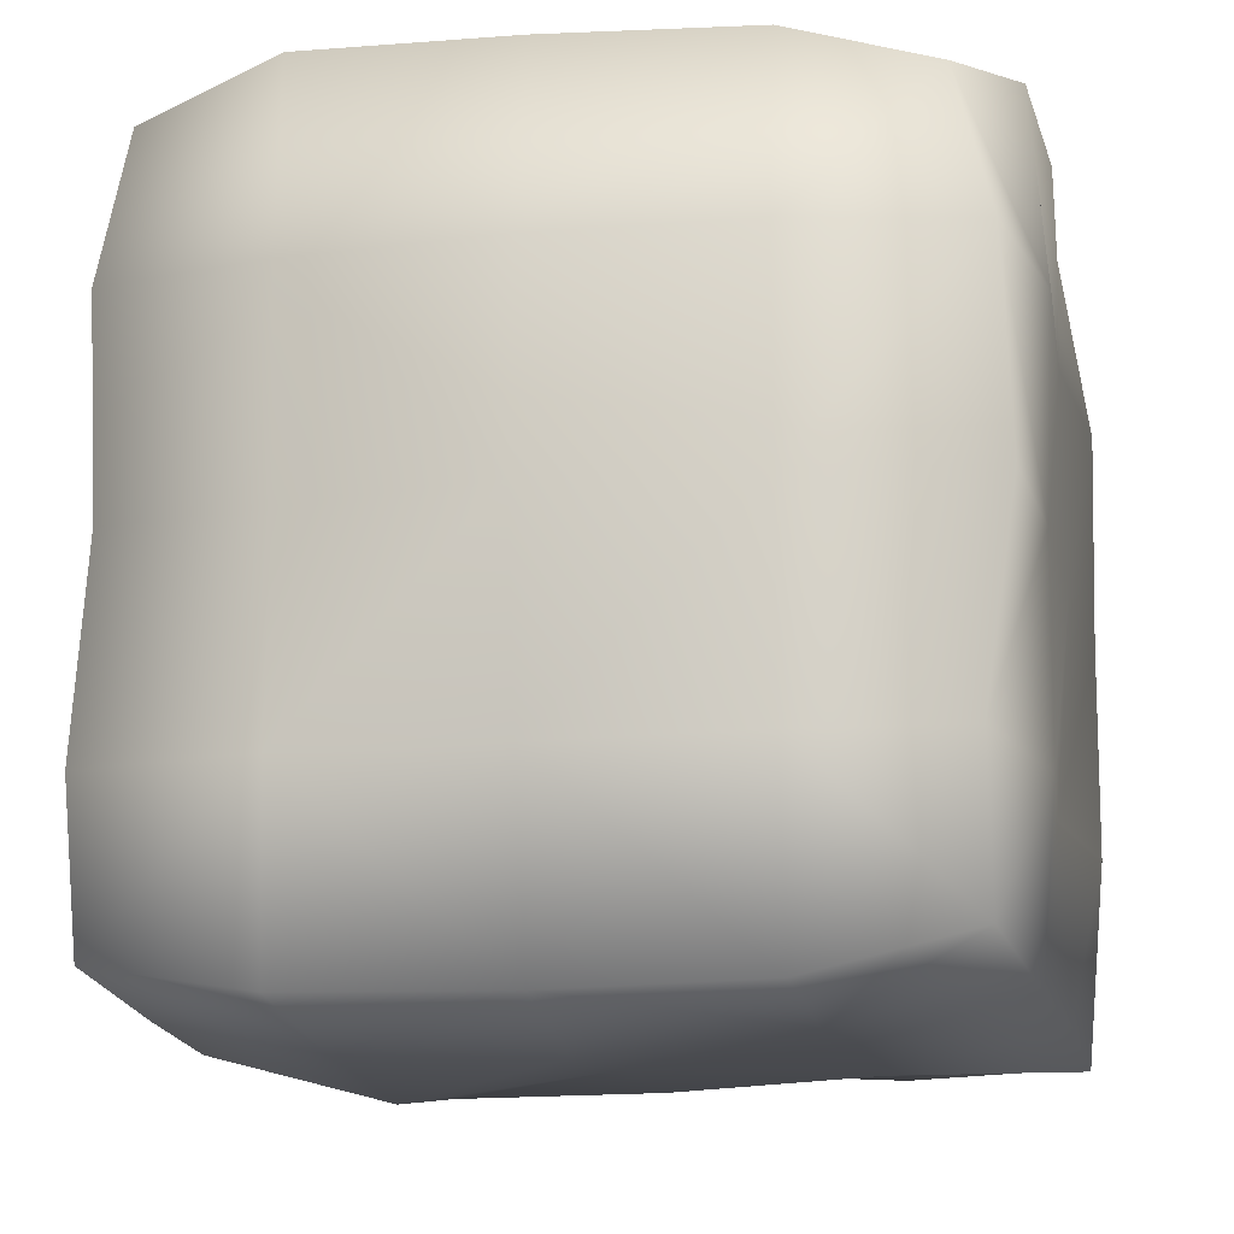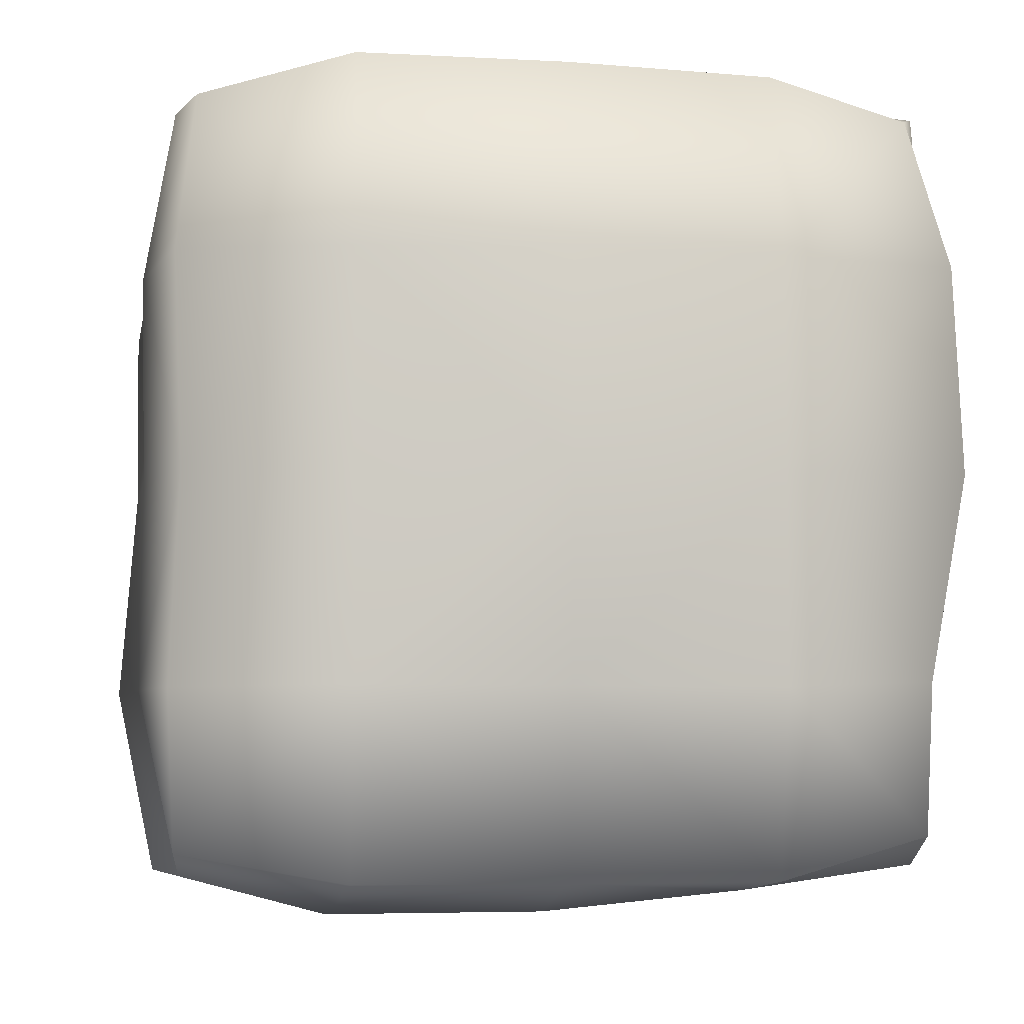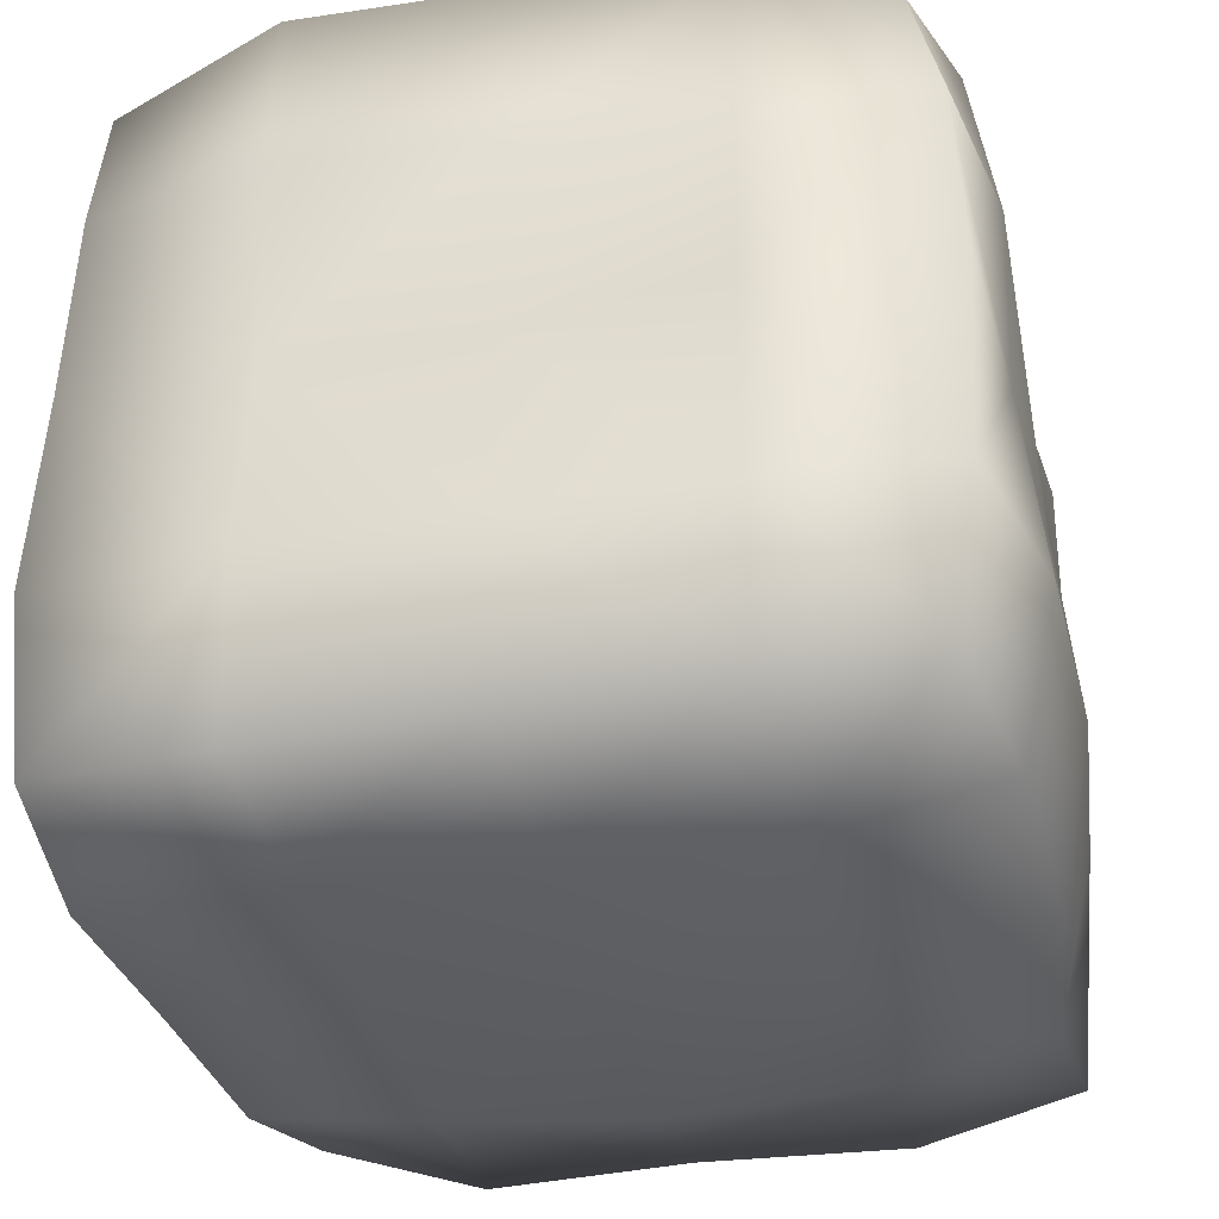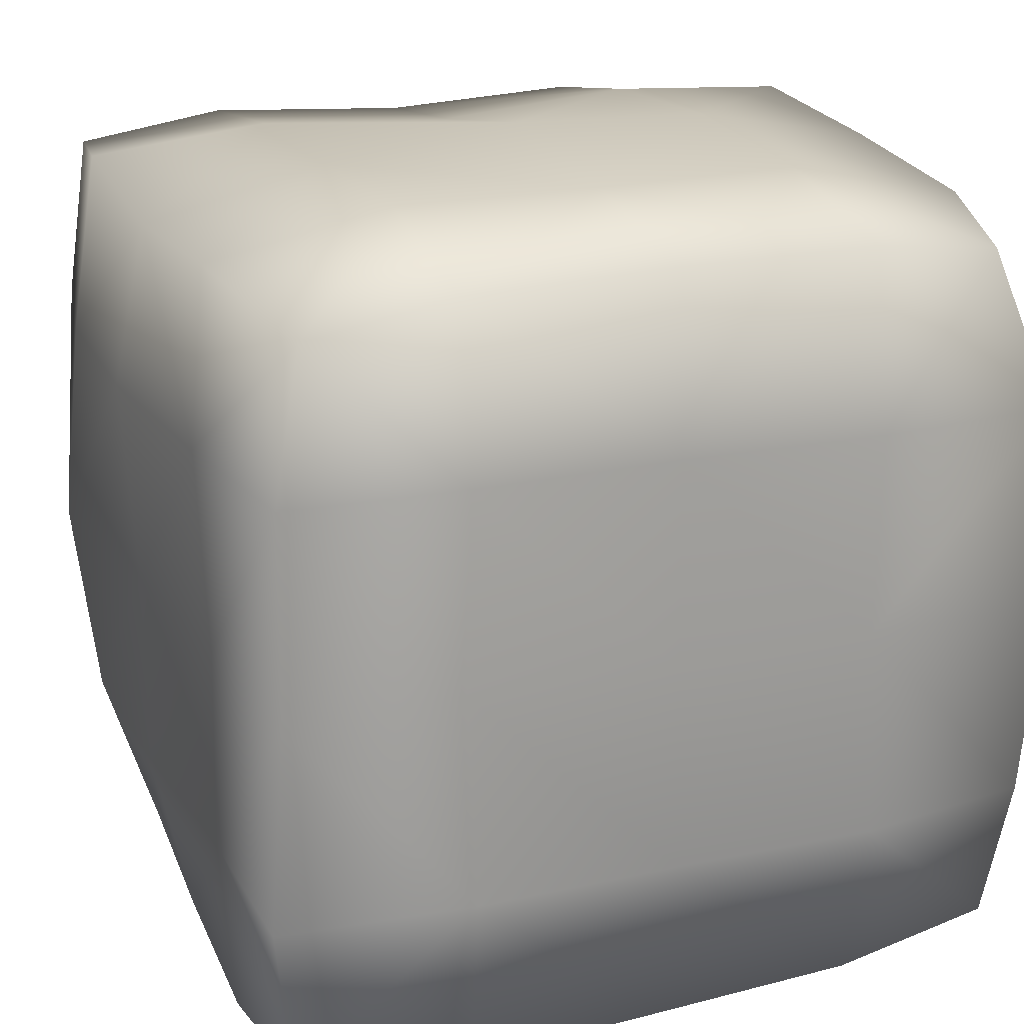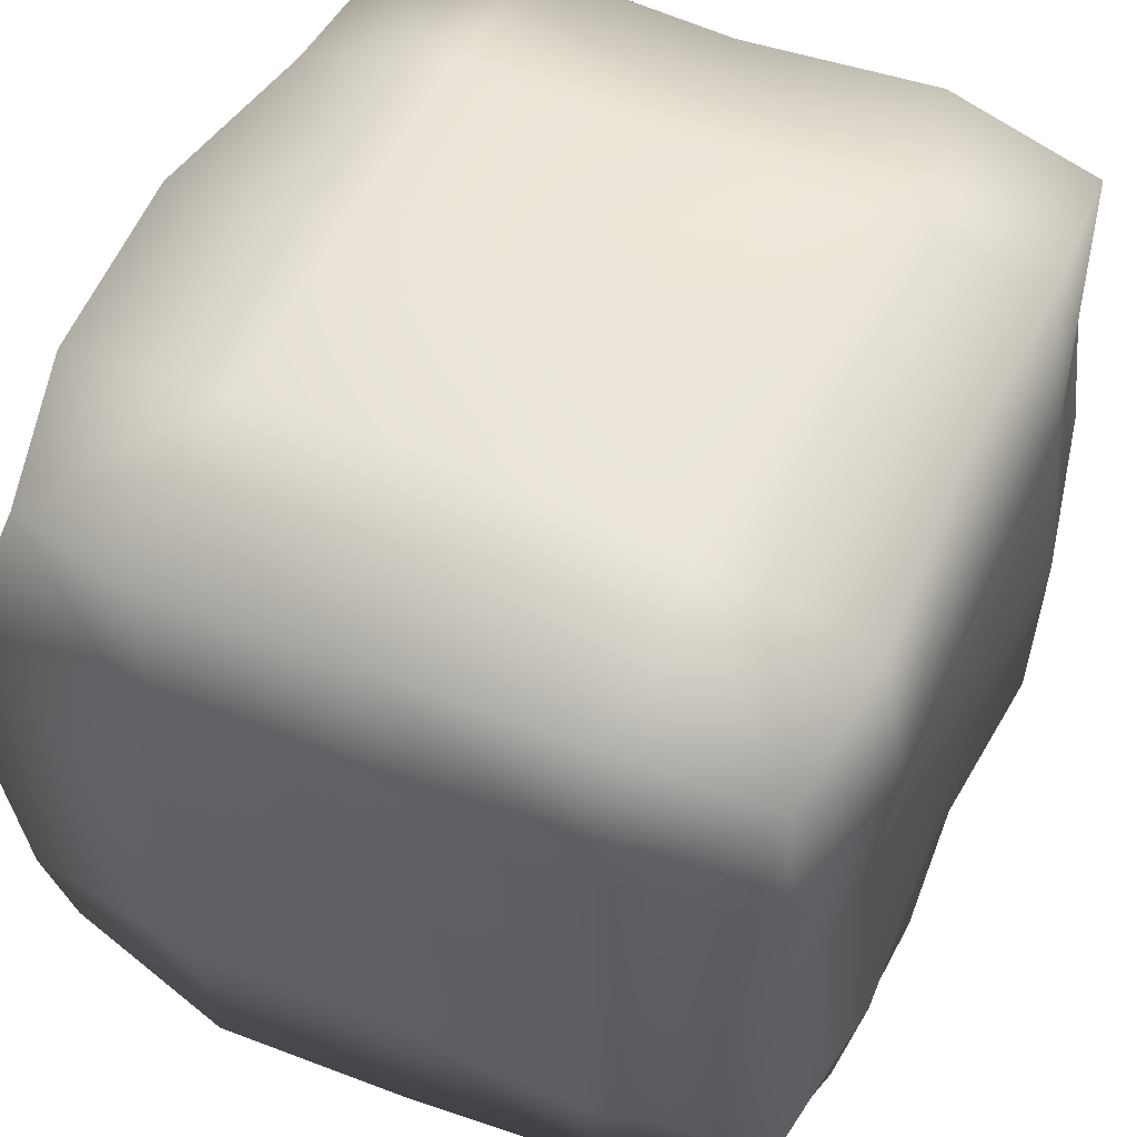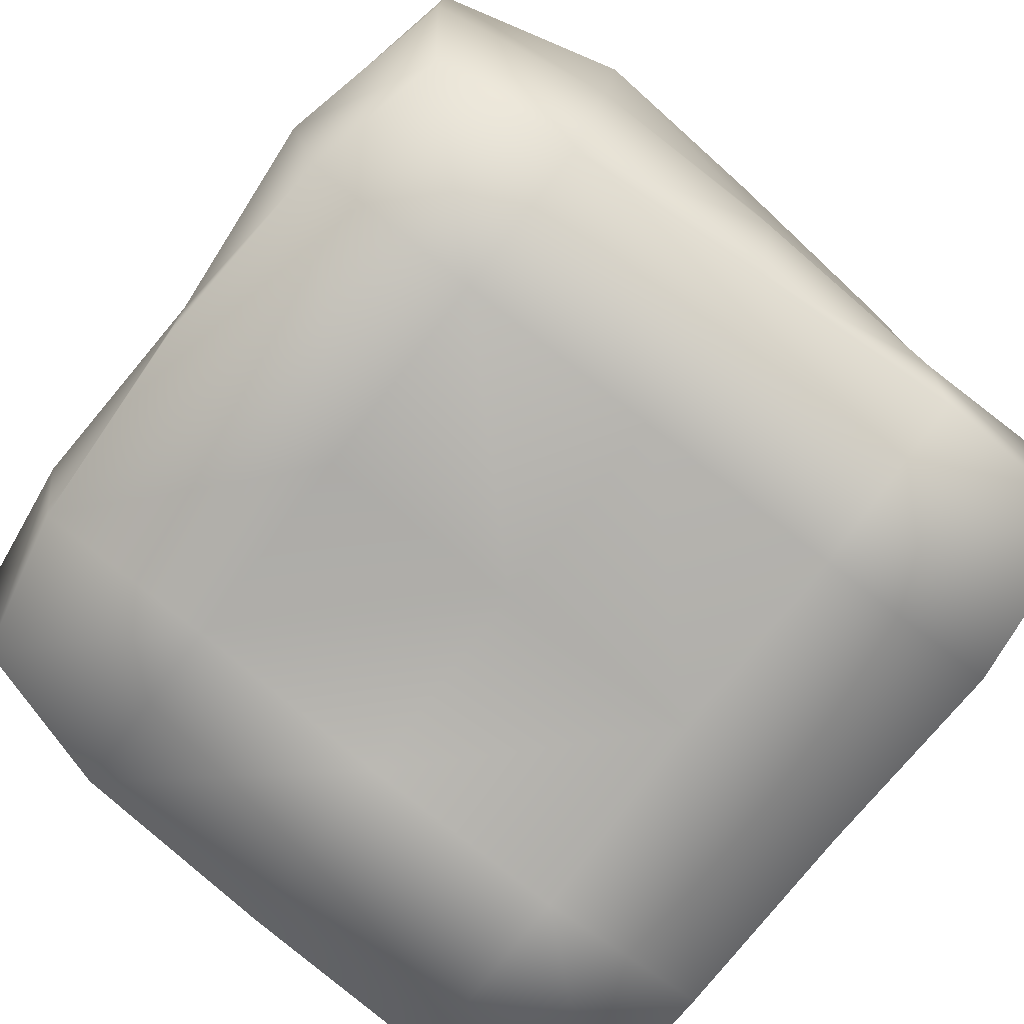
<metadata>
{"format":"obj","ext":"obj","renderer":"f3d","projection":"perspective","resolution":1024,"background":"white","views":[{"elev":-14.6,"azim":-168.2,"up":"+Z"},{"elev":-5.5,"azim":172.1,"up":"+Z"},{"elev":-36.2,"azim":13.4,"up":"+Z"},{"elev":21.1,"azim":-111.9,"up":"+Y"},{"elev":54.4,"azim":24.2,"up":"+Y"},{"elev":-79.5,"azim":142.3,"up":"+Y"}]}
</metadata>
<code>
o KillerFrostIceBlock
v 1.022 0.696 0.7588
v 0.9735 0.9137 0.489
v 0.9835 0.9217 0.758
v 1.018 0.6958 0.4921
v 0.996 0.4294 0.7569
v 1.03 0.1633 0.7574
v 0.9535 -0.01683 0.9456
v 0.9955 -0.05682 0.7536
v 0.7638 -0.06132 0.7568
v 0.7618 -0.06188 0.9876
v 0.4996 -0.08688 0.7596
v 0.7663 0.1621 1.023
v 0.9979 0.164 0.9796
v 0.9612 0.4293 0.9712
v 0.7637 0.4297 1.015
v 0.4995 0.162 1.016
v 0.5 -0.0813 0.9992
v 0.2323 0.1622 1.03
v 0.233 -0.08354 1.009
v 0.2331 -0.1019 0.7594
v 0.004412 -0.01869 0.9619
v -0.009917 0.1647 0.9965
v 0.2311 0.429 1.048
v -0.02307 0.4291 1.014
v -0.0128 0.6937 1.006
v 0.2322 0.6963 1.03
v 0.4994 0.6961 1.042
v 0.7648 0.6969 1.016
v 0.4995 0.4291 1.007
v 0.4995 0.932 1.005
v 0.7653 0.6966 -0.05054
v 0.4988 0.9047 -0.01617
v 0.7666 0.9322 -0.01428
v 0.977 0.9033 0.02253
v 0.9685 0.6925 -0.009238
v 0.2323 0.4292 -0.02239
v 0.001565 0.6932 -0.00272
v 0.2329 0.6957 -0.03501
v 0.4983 0.6986 -0.0605
v 0.7627 0.4327 -0.07714
v 1 0.4289 -0.01425
v 0.4985 0.4294 -0.04313
v 0.2322 0.1618 -0.02689
v 0.7657 0.1642 -0.0437
v 0.4997 0.1623 -0.04167
v 0.7629 -0.05966 0.02711
v 0.007467 -0.05107 -0.000172
v 0.2326 -0.07454 -0.007705
v 0.7658 0.9408 0.4919
v 0.7634 0.9573 0.2261
v 0.5015 0.9915 0.4919
v 0.4995 0.9602 0.2252
v 0.2322 0.9668 0.4922
v 0.2325 0.9687 0.2247
v 0.766 0.9617 0.7595
v 0.4995 0.9804 0.7595
v 0.2324 0.9681 0.7598
v 0.2355 0.9131 0.9994
v 0.766 0.9459 1.003
v 0.2329 0.9222 -0.01387
v 0.03313 0.8773 0.03945
v -0.03284 0.6961 0.7595
v -0.02038 0.696 0.4923
v -0.02285 0.4288 0.7592
v -0.02446 0.4283 0.4925
v -0.04462 0.1623 0.7587
v -0.03785 0.1619 0.4923
v 0.007135 -0.06291 0.7581
v 0.004864 0.9235 0.758
v 0.05343 0.8889 0.9529
v 0.2332 -0.07023 0.4933
v 0.00219 -0.07018 0.492
v -0.03624 0.1614 0.2253
v -0.001541 0.4282 0.2251
v -0.01866 0.6952 0.2255
v -0.009575 0.4279 -0.007139
v -0.01327 0.1611 -0.02757
v 0.03401 0.9104 0.2328
v -0.006652 0.9293 0.4924
v 0.2323 -0.1027 0.2252
v 0.5012 -0.06795 0.007291
v 0.4996 -0.102 0.2257
v 0.7657 -0.09364 0.2266
v 0.9535 -0.02062 0.04648
v 0.9937 -0.06623 0.2271
v 0.7665 -0.09786 0.4922
v 1.009 -0.07912 0.4923
v 0.5005 -0.06432 0.493
v -0.01278 -0.06986 0.2249
v 1.02 0.1616 0.4924
v 1.045 0.1614 0.2255
v 1.049 0.4281 0.2257
v 1.027 0.4288 0.4919
v 1.021 0.6952 0.2247
v 0.9943 0.164 -0.002165
v 0.9861 0.9294 0.2222
v 0.9584 0.8815 0.9601
v 0.9831 0.6945 0.9799
f 1 2 3
f 2 1 4
f 5 4 1
f 6 7 8
f 7 9 8
f 10 9 7
f 10 11 9
f 7 12 10
f 12 7 13
f 14 12 13
f 15 12 14
f 15 16 12
f 16 10 12
f 10 16 17
f 18 17 16
f 17 18 19
f 17 11 10
f 17 20 11
f 19 20 17
f 21 20 19
f 18 21 19
f 22 21 18
f 23 22 18
f 24 22 23
f 23 25 24
f 25 23 26
f 27 15 28
f 15 27 29
f 26 29 27
f 29 26 23
f 18 29 23
f 29 18 16
f 16 15 29
f 28 30 27
f 14 28 15
f 31 32 33
f 34 31 33
f 31 34 35
f 36 37 38
f 38 32 39
f 32 31 39
f 40 39 31
f 35 40 31
f 40 35 41
f 42 43 36
f 38 42 36
f 42 38 39
f 39 40 42
f 44 42 40
f 42 44 45
f 43 42 45
f 41 44 40
f 46 45 44
f 47 43 48
f 49 50 51
f 51 50 52
f 52 53 51
f 53 52 54
f 51 55 49
f 55 51 56
f 53 56 51
f 56 53 57
f 58 56 57
f 56 59 55
f 52 60 54
f 61 54 60
f 62 63 64
f 64 63 65
f 64 65 66
f 66 65 67
f 66 67 68
f 69 63 62
f 62 70 69
f 21 66 68
f 20 21 68
f 71 68 72
f 68 67 72
f 67 73 72
f 67 74 73
f 65 74 67
f 65 75 74
f 75 65 63
f 73 76 77
f 76 73 74
f 63 78 75
f 79 78 63
f 63 69 79
f 80 81 82
f 83 84 85
f 86 85 87
f 85 86 83
f 88 83 86
f 83 88 82
f 71 82 88
f 82 71 80
f 72 80 71
f 80 72 89
f 72 73 89
f 68 71 20
f 71 11 20
f 11 71 88
f 11 88 9
f 9 88 86
f 9 86 8
f 8 86 87
f 90 8 87
f 85 90 87
f 90 85 91
f 92 90 91
f 90 92 93
f 94 93 92
f 93 94 4
f 4 5 93
f 6 93 5
f 93 6 90
f 8 90 6
f 85 84 91
f 91 84 95
f 95 92 91
f 2 94 96
f 4 94 2
f 97 1 3
f 98 1 97
f 14 1 98
f 1 14 5
f 14 6 5
f 13 6 14
f 7 6 13
f 26 70 25
f 70 26 58
f 27 58 26
f 58 27 30
f 30 28 59
f 59 28 97
f 97 28 98
f 28 14 98
f 37 36 76
f 61 38 37
f 38 61 60
f 32 38 60
f 76 43 77
f 43 76 36
f 44 41 95
f 84 44 95
f 44 84 46
f 45 46 81
f 81 43 45
f 43 81 48
f 43 47 77
f 50 2 96
f 2 55 3
f 55 2 49
f 2 50 49
f 69 53 79
f 57 53 69
f 70 57 69
f 58 57 70
f 30 56 58
f 59 56 30
f 97 55 59
f 55 97 3
f 34 50 96
f 50 34 33
f 32 50 33
f 50 32 52
f 60 52 32
f 54 61 78
f 78 53 54
f 53 78 79
f 70 62 25
f 64 25 62
f 25 64 24
f 24 64 22
f 22 64 66
f 22 66 21
f 47 73 77
f 74 37 76
f 75 37 74
f 75 61 37
f 78 61 75
f 47 80 89
f 80 47 48
f 81 80 48
f 46 82 81
f 82 46 83
f 84 83 46
f 73 47 89
f 92 95 41
f 35 92 41
f 92 35 94
f 34 94 35
f 94 34 96

</code>
